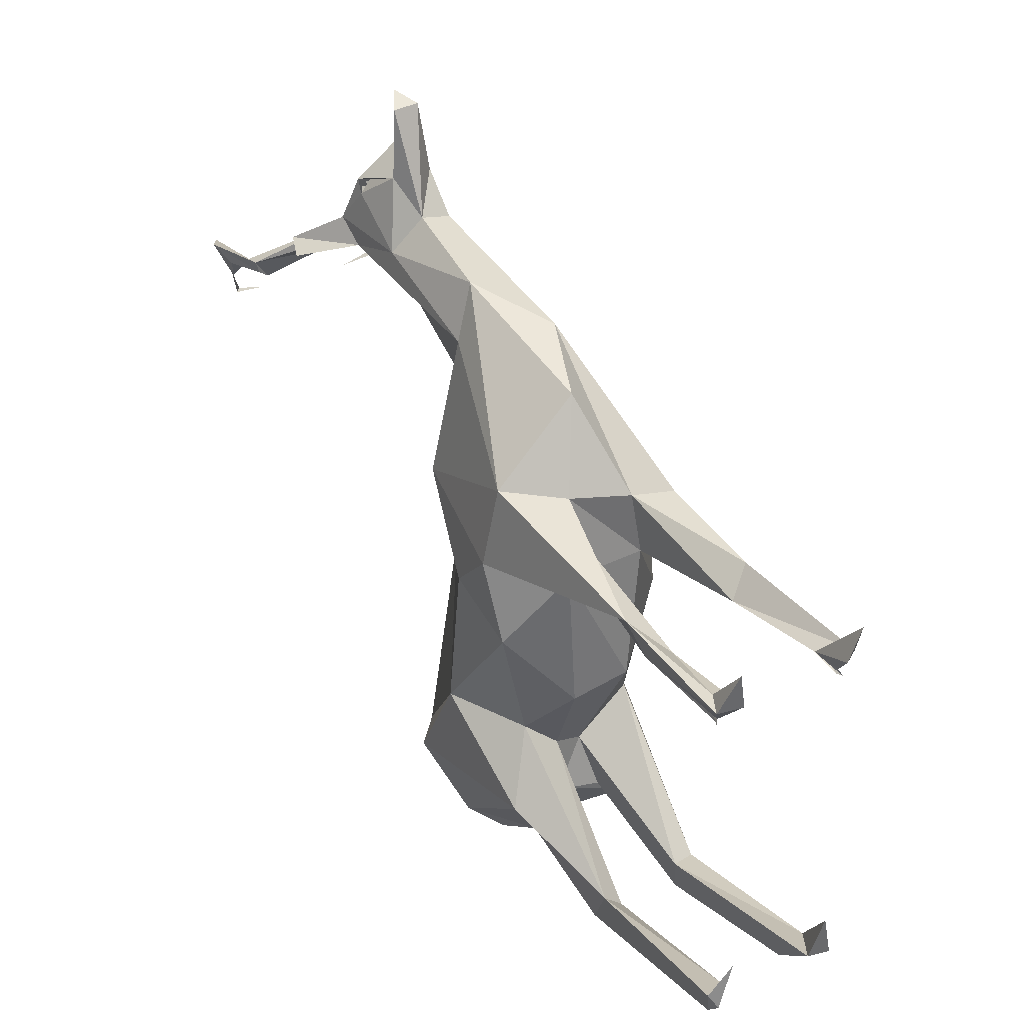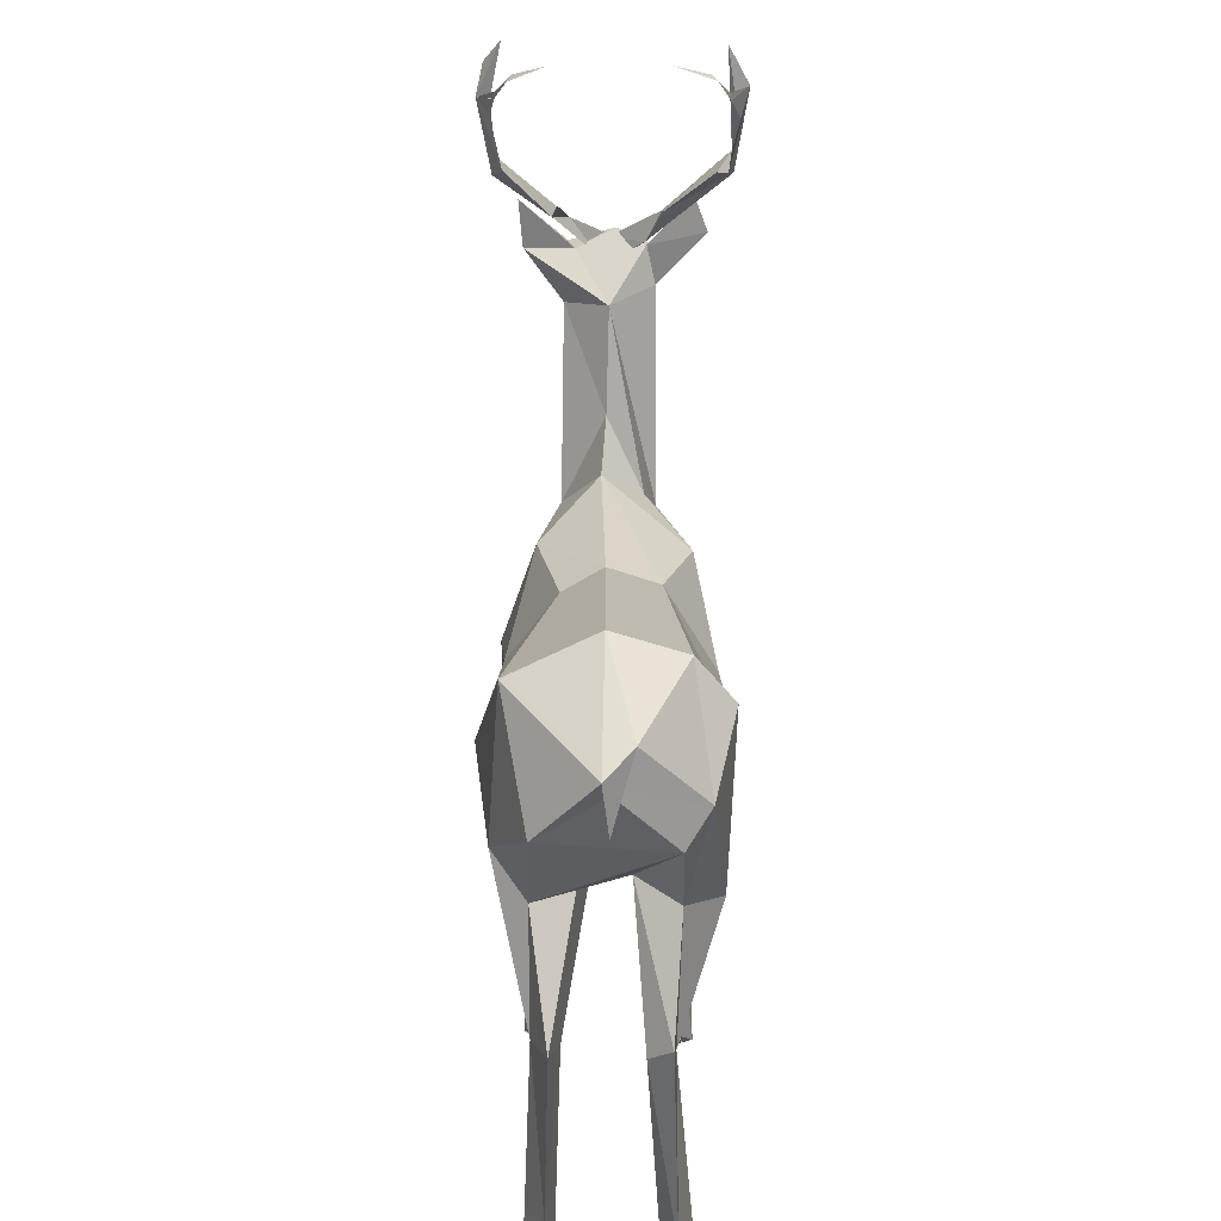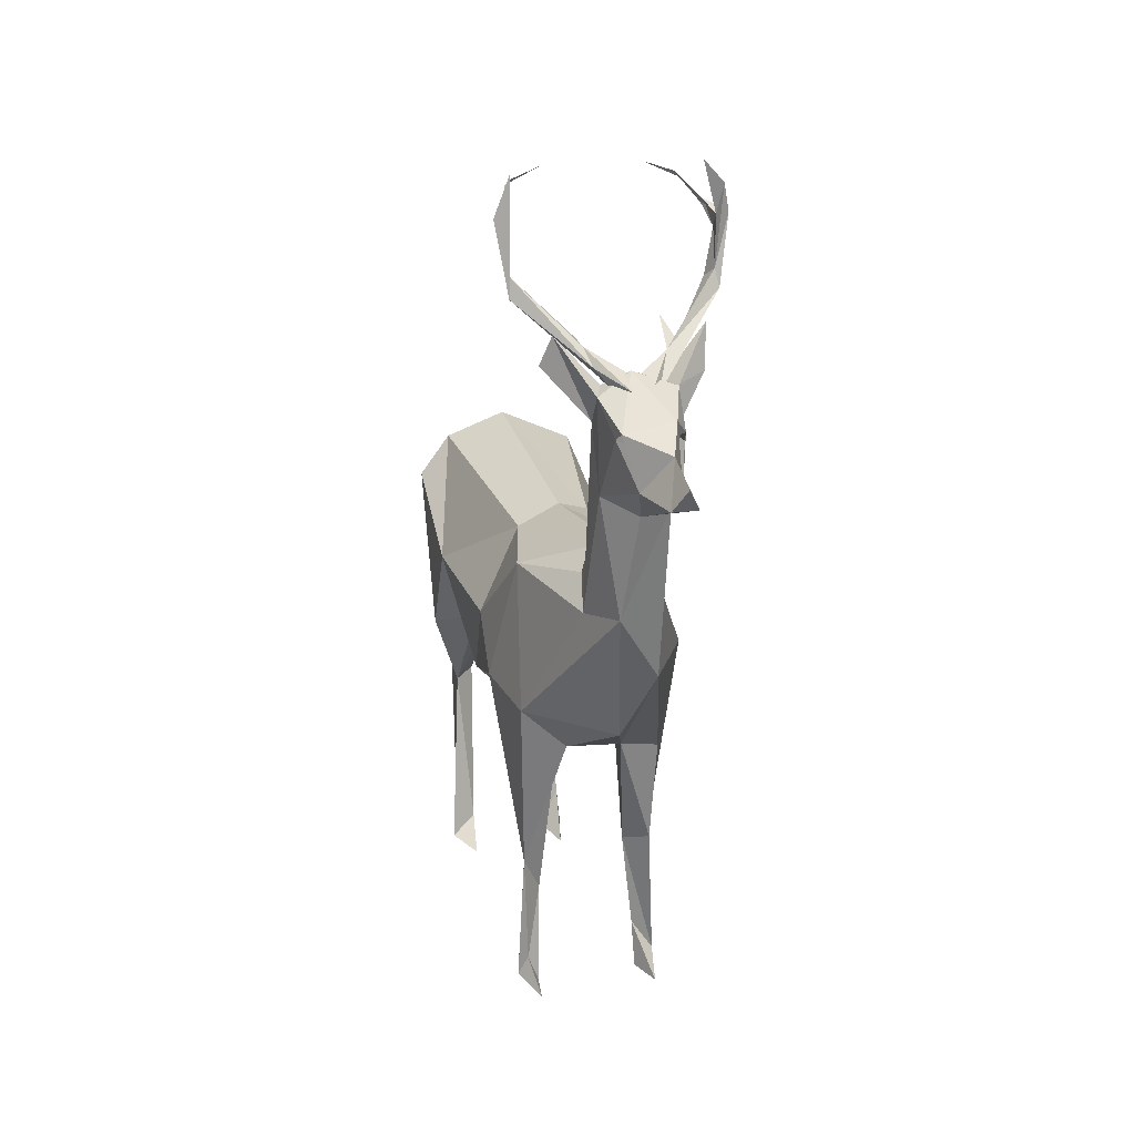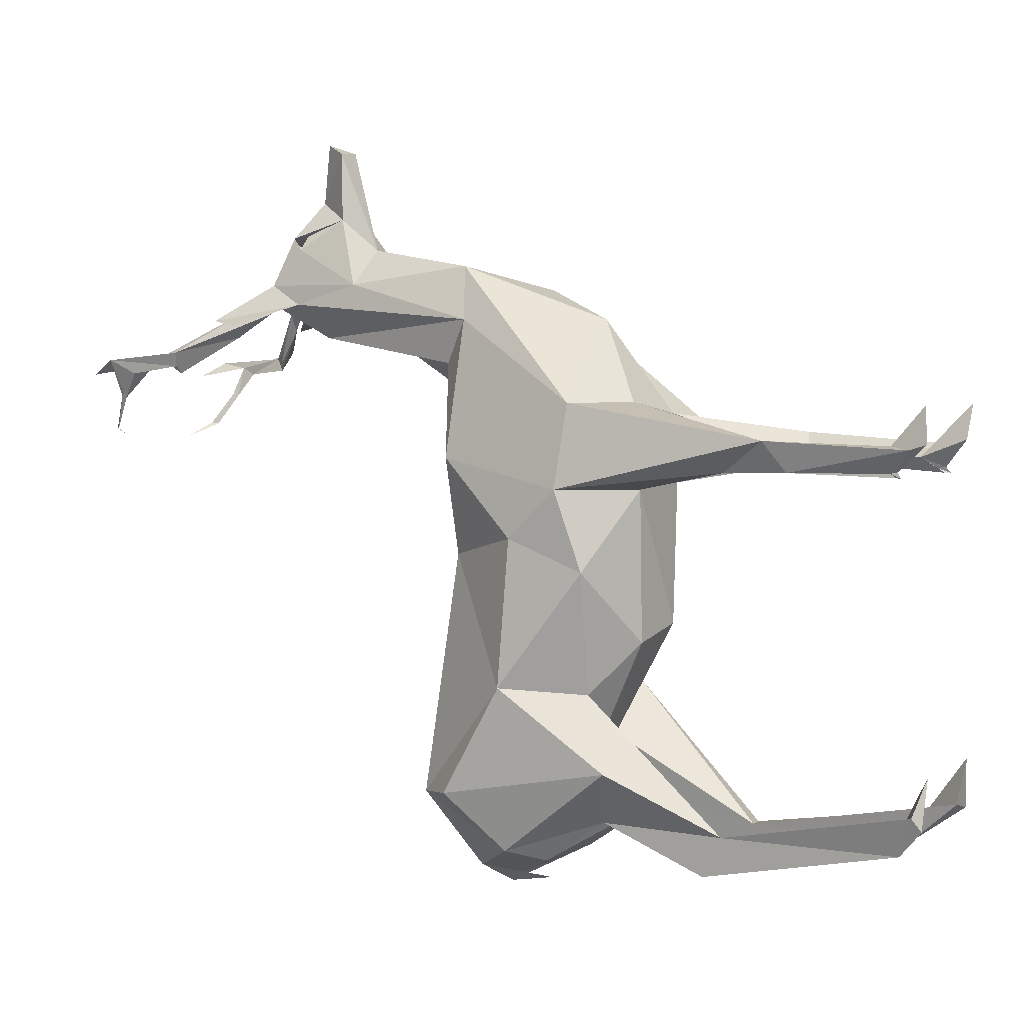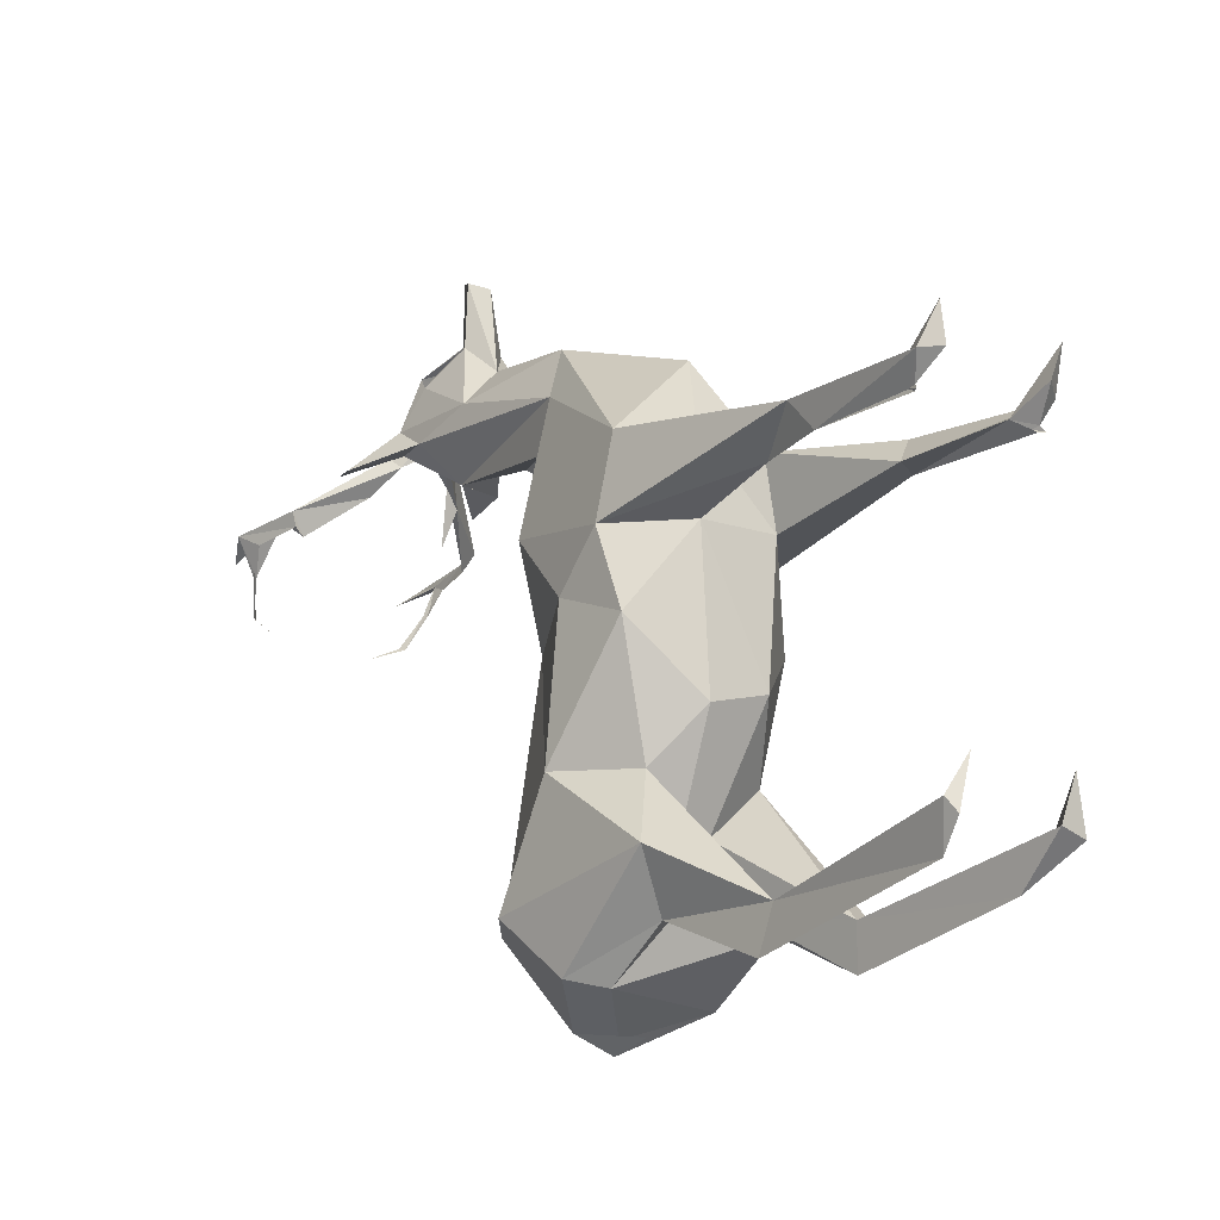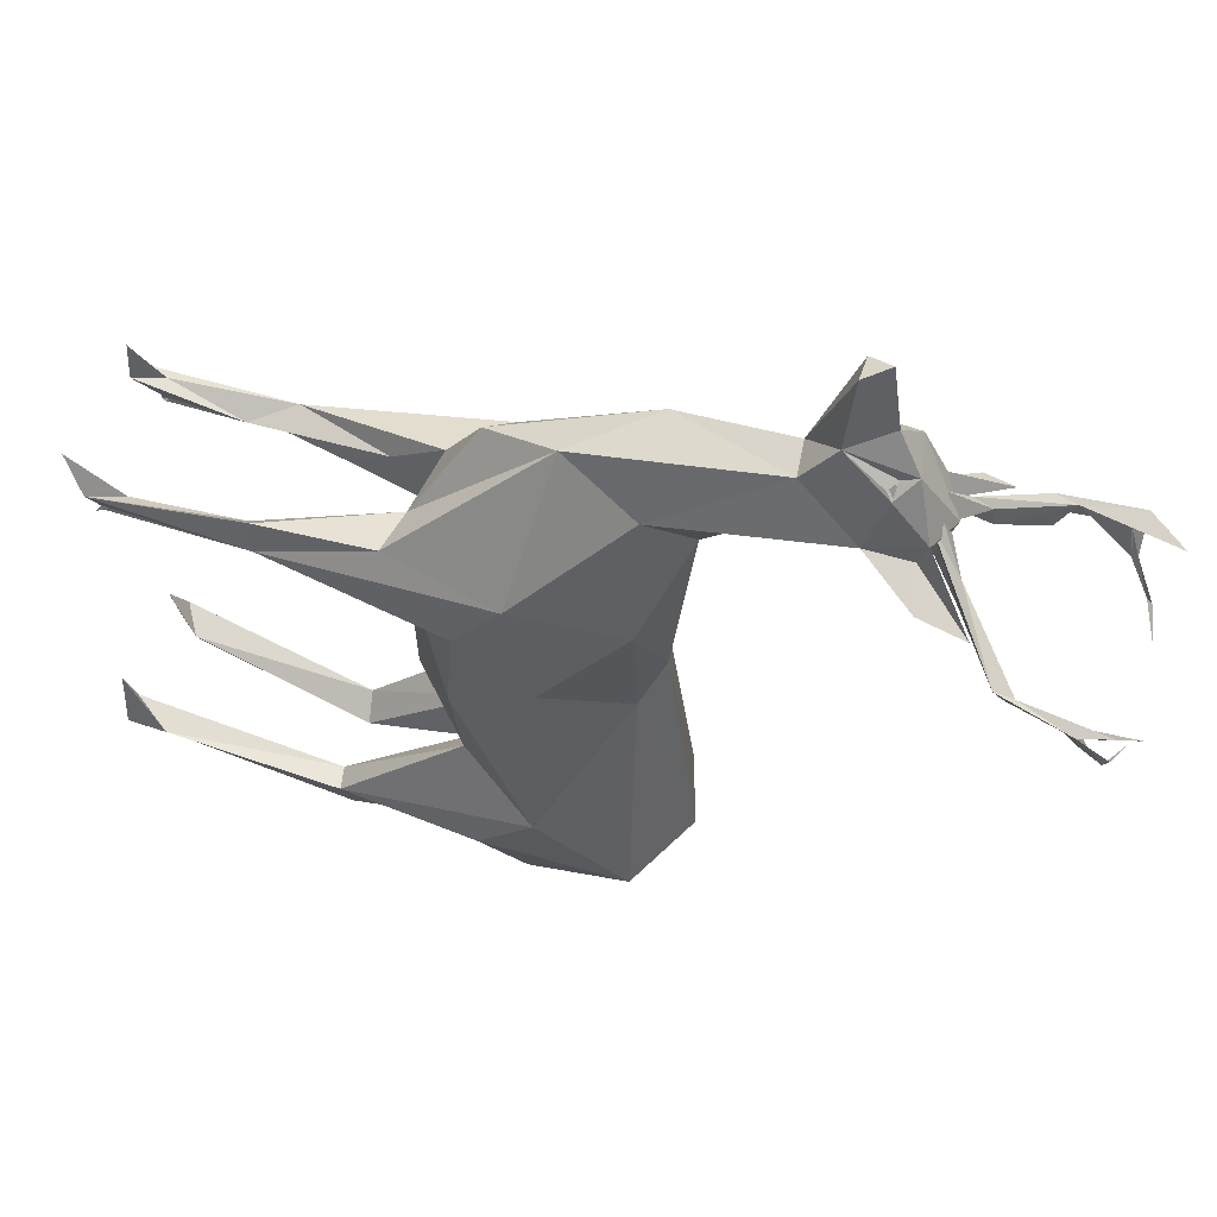
<metadata>
{"format":"obj","ext":"obj","renderer":"f3d","projection":"perspective","resolution":1024,"background":"white","views":[{"elev":33.3,"azim":-32.2,"up":"+Z"},{"elev":-70.4,"azim":179.7,"up":"+Z"},{"elev":22.0,"azim":-16.5,"up":"+Y"},{"elev":3.5,"azim":-60.5,"up":"+Z"},{"elev":-17.6,"azim":-38.9,"up":"+Z"},{"elev":52.5,"azim":108.0,"up":"+Z"}]}
</metadata>
<code>
o deer_1
v 0.1872 2.991 1.493
v 0.008387 3.018 1.321
v -0.2526 1.441 -0.7636
v -0.3452 1.877 -0.9142
v -0.2228 0.9915 -0.9557
v -0.314 0.04214 -0.6018
v 0.2676 0.9489 -0.7975
v -0.2871 0.5982 0.756
v -0.251 0.01619 0.8785
v -0.1404 3.108 1.778
v -0.06021 2.902 2.164
v 0.3331 0.7567 0.7865
v 0.3026 0.1039 0.7443
v 0.4071 1.553 0.6586
v 0.3163 1.262 0.9648
v -0.000857 1.829 -1.09
v -0.087 2.14 -1.047
v -0.2761 2.321 -0.6983
v 0.01684 2.281 0.3237
v -0.1936 2.201 0.3594
v 0.01722 2.415 -0.7173
v 0.1827 2.21 0.2426
v 0.1245 1.297 0.06872
v 0.2805 2.219 0.776
v 0.2484 0.004666 -0.4395
v 0.02235 3.244 1.529
v -0.4624 3.841 1.176
v 0.514 3.846 1.191
v 0.4599 3.84 1.182
v 0.08346 3.204 1.584
v -0.02093 3.243 1.531
v 0.06865 3.154 1.569
v -0.1658 3.299 1.478
v -0.4637 3.555 1.252
v -0.5185 3.889 1.219
v 0.3936 1.875 0.4197
v -0.000167 3.006 2.21
v -0.186 2.175 1.397
v 0.05714 2.902 2.17
v -0.4248 1.596 0.6691
v -0.2278 0.5007 0.8146
v 0.4574 3.539 1.256
v -0.1377 3.227 1.475
v -0.2868 0.1539 0.7625
v -0.2244 0.006447 -0.4493
v -0.01224 1.557 1.392
v -0.1745 1.312 0.6657
v 0.4499 3.859 1.082
v 0.09574 3.08 1.779
v 0.1395 3.08 1.716
v -0.1775 1.116 0.8897
v 0.04582 3.173 1.496
v -0.4398 1.861 -0.1897
v -0.2468 1.726 -0.9577
v -0.2128 4.018 0.8498
v -0.4087 1.824 0.453
v 0.2482 0.2188 0.8101
v -0.3222 3.432 1.399
v 0.1363 3.05 1.756
v 0.2868 0.1539 0.7625
v -0.4499 3.859 1.082
v -0.09466 1.51 -0.3716
v -0.08113 1.508 -0.6583
v 0.4149 4.066 1.142
v -0.3026 0.1039 0.7443
v -0.2886 0.1278 0.7456
v -0.2908 0.1216 0.7695
v 0.1733 3.224 1.569
v 0.1748 3.186 1.476
v 0.3622 3.428 1.359
v 0.1419 3.217 1.443
v 0.3454 3.227 1.402
v -0.1743 3.068 1.473
v -0.374 3.298 1.374
v -0.2629 1.513 -0.2176
v -0.1318 0.9186 -0.8747
v -0.407 1.368 -0.5273
v -0.2351 0.9016 -0.7788
v -0.1874 0.1206 -0.6584
v -0.2533 0.1135 -0.7746
v -0.2815 0.01037 -0.6602
v 0.2766 1.525 -0.2111
v 0.04351 1.535 -0.4223
v 0.1634 0.9271 -0.7895
v 0.1089 1.471 -0.6776
v 0.2725 1.444 -0.7539
v 0.4101 1.613 -0.6681
v 0.4671 1.875 -0.3586
v 0.2032 0.97 -0.9668
v 0.2949 0.1891 -0.6818
v 0.2204 0.2405 -0.8126
v 0.3051 0.02558 -0.6562
v 0.1888 0.02384 -0.6257
v 0.2908 0.1216 0.7695
v 0.2886 0.1278 0.7456
v -0.2766 0.01291 1.035
v -0.3482 0.0563 0.8587
v -0.2211 0.9048 0.7473
v -0.3703 1.561 1.034
v -0.1549 1.353 1.037
v -0.3211 0.6929 0.8857
v -0.3004 0.1475 0.8722
v 0.2411 0.0169 0.8867
v 0.2994 0.01084 1.037
v 0.3382 0.08967 0.863
v -0.01731 3.288 1.511
v -0.1781 3.201 1.562
v -0.1661 2.77 1.56
v -0.08858 2.878 1.859
v -0.15 3.068 1.725
v -0.03653 2.721 1.717
v 0.08745 3.152 1.803
v -0.1073 3.058 1.787
v 0.2017 0.6855 0.7864
v 0.3002 0.7425 0.9081
v 0.1859 1.309 0.6816
v 0.126 1.303 0.9852
v -0.005085 1.981 -1.082
v 0.02641 2.045 -1.131
v -0.4284 2.139 -0.6698
v -0.3166 2.191 0.7892
v 0.0357 2.387 1.13
v -0.1345 2.286 1.204
v 0.01719 2.59 1.265
v -0.09332 2.224 1.635
v -0.4 1.479 0.3193
v -0.1267 1.325 0.004673
v 0.3697 2.245 -0.7262
v 0.2681 1.771 -0.9807
v 0.1192 1.889 1.527
v 0.1101 2.736 1.682
v 0.1946 2.212 1.334
v 0.4268 1.54 0.3094
v 0.4239 1.771 0.929
v 0.1523 3.073 1.724
v 0.09638 2.876 1.86
v 0.02808 3.053 1.947
v -0.09247 3.05 1.759
v -0.1512 3.055 1.7
v -0.1151 3.12 1.73
v -0.06347 3.051 1.678
v -0.03119 3.053 1.744
v -0.09232 3.137 1.745
v 0.1044 3.039 1.763
v 0.1113 3.119 1.764
v 0.1645 3.344 1.434
v 0.2077 3.435 1.196
v -0.1938 3.377 1.407
v -0.1964 3.387 1.324
v 0.2317 3.359 1.358
v 0.4162 3.574 1.17
v -0.4414 3.563 1.191
v -0.3959 3.573 1.158
v -0.06552 3.168 1.572
v -0.04705 3.231 1.613
v -0.03592 3.179 1.491
v -0.1335 3.25 1.433
v -0.4297 4.053 1.151
v -0.454 3.645 1.23
v -0.4825 3.777 1.158
v 0.4863 3.976 1.206
v 0.4441 3.619 1.227
v 0.4597 3.78 1.152
v 0.04714 3.225 1.61
v 0.3695 3.972 0.9115
v 0.3866 3.947 0.9048
v 0.4355 3.889 1.053
v 0.2135 4.019 0.8494
v 0.2378 4.013 0.8481
v 0.4389 3.862 1.044
v -0.3843 3.954 0.8961
v -0.3617 3.977 0.9018
v -0.4355 3.889 1.053
v -0.4389 3.862 1.044
f 65 67 44
f 8 66 44
f 1 72 69
f 72 70 69
f 68 70 71
f 73 107 58
f 74 73 58
f 107 43 58
f 43 74 58
f 63 62 76
f 77 3 78
f 78 75 77
f 79 80 76
f 6 80 81
f 7 89 86
f 90 91 7
f 91 92 93
f 93 90 84
f 93 84 91
f 84 89 91
f 85 86 89
f 12 94 60
f 98 51 8
f 51 101 41
f 96 9 102
f 108 107 73
f 110 108 109
f 109 108 111
f 107 10 106
f 10 112 106
f 10 137 112
f 10 113 109
f 11 109 111
f 111 39 11
f 105 94 12
f 103 104 57
f 57 105 114
f 114 105 115
f 114 12 57
f 13 94 60
f 57 95 60
f 12 114 116
f 14 12 116
f 14 134 12
f 134 15 12
f 118 17 16
f 119 17 21
f 4 120 18
f 18 53 20
f 4 118 54
f 123 124 122
f 99 38 121
f 2 124 123
f 73 2 38
f 125 46 130
f 99 100 46
f 23 116 47
f 121 40 99
f 40 121 56
f 126 40 56
f 47 40 126
f 23 47 127
f 126 75 127
f 127 62 83
f 53 120 77
f 4 54 3
f 54 63 3
f 22 128 21
f 128 88 87
f 129 54 118
f 86 63 54
f 129 87 86
f 23 82 133
f 23 133 116
f 46 100 117
f 125 130 131
f 124 2 1
f 132 124 1
f 124 132 122
f 122 132 24
f 24 134 36
f 36 133 88
f 133 82 88
f 134 14 36
f 71 72 2
f 1 135 136
f 1 68 135
f 136 135 59
f 136 59 49
f 111 131 136
f 111 136 39
f 112 136 49
f 11 39 37
f 81 45 6
f 50 145 144
f 146 150 147
f 157 149 148
f 153 152 159
f 159 27 158
f 158 35 159
f 162 28 161
f 29 161 64
f 150 42 30
f 150 146 162
f 150 162 151
f 151 42 150
f 163 28 151
f 30 146 164
f 166 167 48
f 155 26 148
f 34 33 159
f 149 153 159
f 153 34 152
f 35 152 34
f 35 34 159
f 152 35 160
f 171 172 55
f 171 174 61
f 151 162 163
f 159 152 160
f 65 44 66
f 150 146 147
f 2 72 1
f 69 70 68
f 71 70 72
f 73 74 43
f 62 63 83
f 75 78 62
f 76 62 78
f 63 76 5
f 5 3 63
f 77 4 3
f 78 3 5
f 5 80 78
f 76 80 5
f 78 79 76
f 79 78 6
f 6 78 80
f 79 6 45
f 79 45 81
f 81 80 79
f 83 84 82
f 85 84 83
f 87 7 86
f 88 7 87
f 88 82 7
f 82 84 7
f 84 90 7
f 7 91 89
f 92 90 25
f 92 91 90
f 25 90 93
f 84 85 89
f 12 60 95
f 97 9 96
f 41 67 44
f 41 44 66
f 41 66 8
f 97 101 8
f 101 98 8
f 47 98 40
f 101 40 98
f 40 101 99
f 99 101 100
f 100 51 47
f 100 101 51
f 51 98 47
f 8 51 41
f 101 102 41
f 102 101 97
f 9 41 102
f 41 9 67
f 96 102 97
f 97 67 9
f 104 103 105
f 106 43 107
f 2 73 43
f 43 106 2
f 110 107 108
f 107 110 10
f 109 137 10
f 109 113 110
f 109 11 137
f 37 137 11
f 103 94 105
f 57 104 105
f 57 94 103
f 105 12 115
f 12 95 57
f 13 60 95
f 60 94 57
f 12 15 115
f 117 115 15
f 115 117 114
f 116 114 117
f 119 16 17
f 4 17 118
f 18 21 17
f 18 17 4
f 18 19 21
f 19 18 20
f 18 120 53
f 20 53 56
f 20 56 121
f 122 19 20
f 20 121 122
f 123 122 121
f 121 38 123
f 2 123 38
f 73 38 108
f 125 108 38
f 108 125 111
f 38 99 125
f 46 125 99
f 100 47 116
f 126 56 53
f 126 53 75
f 126 127 47
f 75 62 127
f 75 53 77
f 4 77 120
f 21 128 119
f 16 119 118
f 129 118 119
f 128 129 119
f 22 21 19
f 22 88 128
f 87 129 128
f 86 54 129
f 86 85 63
f 85 83 63
f 23 127 83
f 23 83 82
f 100 116 117
f 130 117 15
f 130 46 117
f 131 111 125
f 130 132 131
f 132 1 131
f 122 24 19
f 24 132 134
f 19 24 22
f 24 36 22
f 36 88 22
f 133 14 116
f 133 36 14
f 15 134 130
f 132 130 134
f 2 106 71
f 1 69 68
f 1 136 131
f 136 112 137
f 112 49 135
f 112 135 68
f 68 106 112
f 106 68 71
f 137 39 136
f 39 137 37
f 25 93 92
f 138 140 139
f 142 143 141
f 42 146 30
f 97 44 67
f 154 155 33
f 26 156 157
f 156 154 157
f 158 27 35
f 161 28 64
f 29 64 28
f 29 162 161
f 162 29 163
f 52 150 30
f 163 48 170
f 42 28 162
f 151 28 42
f 31 164 146
f 31 146 52
f 52 30 32
f 165 167 166
f 166 169 165
f 166 48 170
f 28 170 48
f 48 167 28
f 28 167 29
f 29 167 48
f 163 170 28
f 148 26 157
f 157 154 33
f 155 148 33
f 148 159 33
f 33 34 157
f 34 149 157
f 149 159 148
f 153 149 34
f 35 173 61
f 61 174 35
f 35 174 160
f 27 173 35
f 160 174 159
f 27 174 61
f 61 173 27
f 159 174 27
f 171 61 173
f 171 173 172
f 150 52 146
f 42 162 146
f 97 8 44
f 163 29 48
l 168 169

</code>
